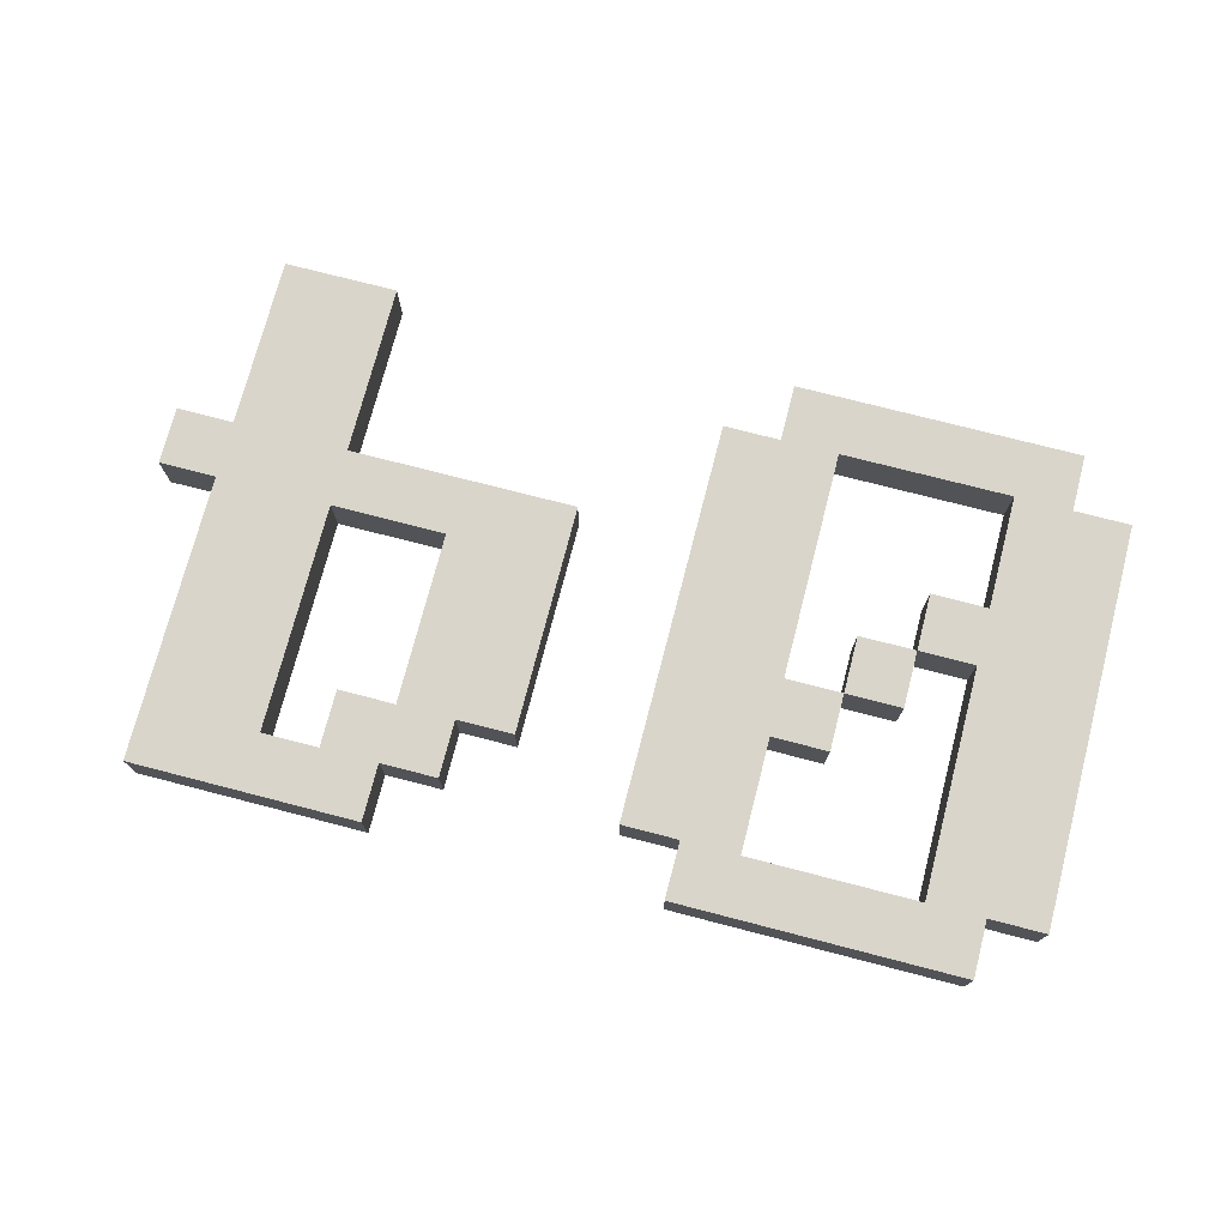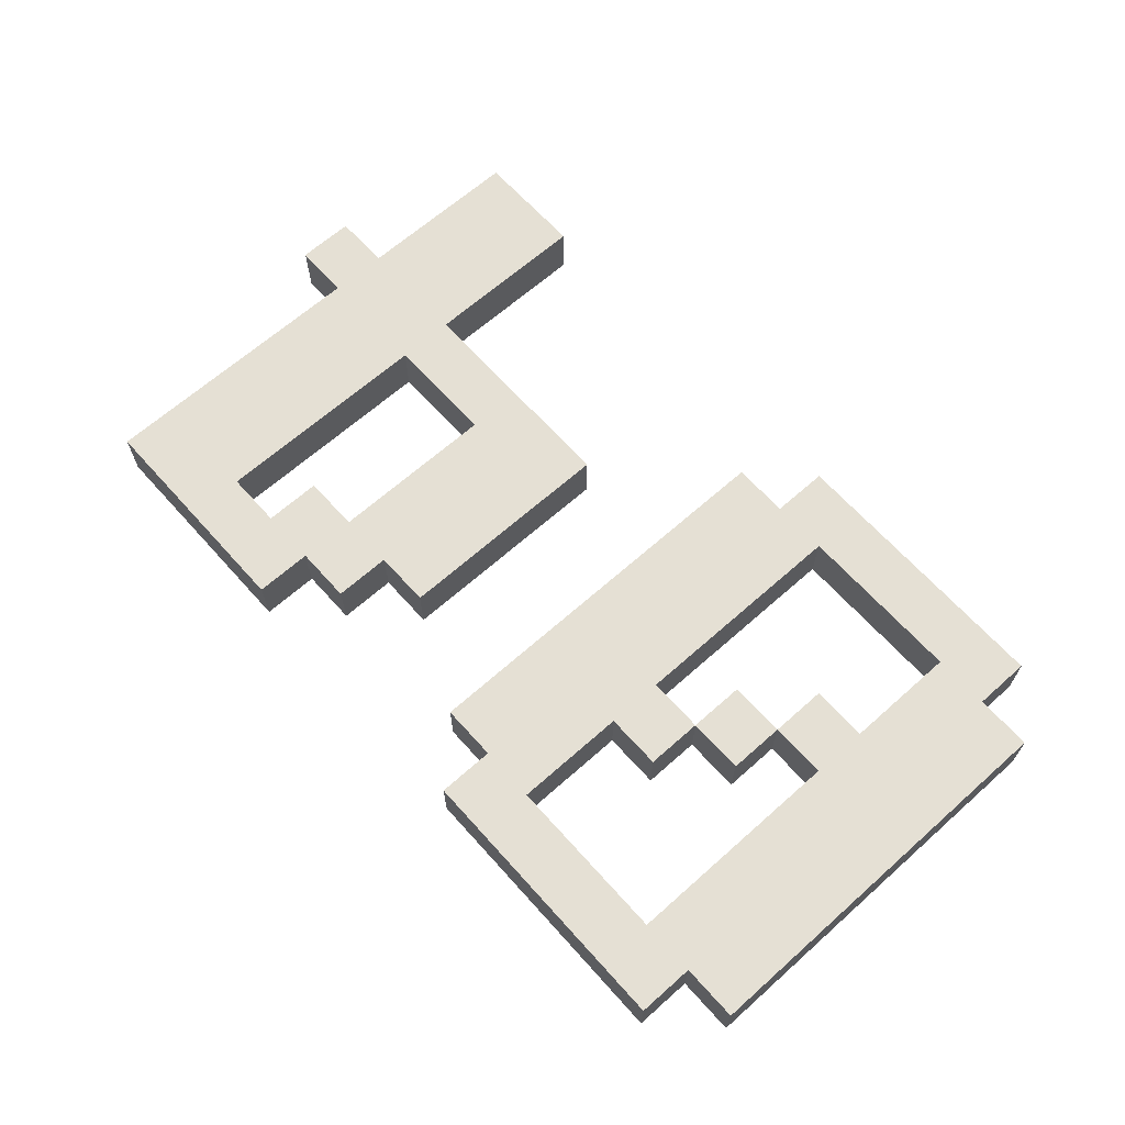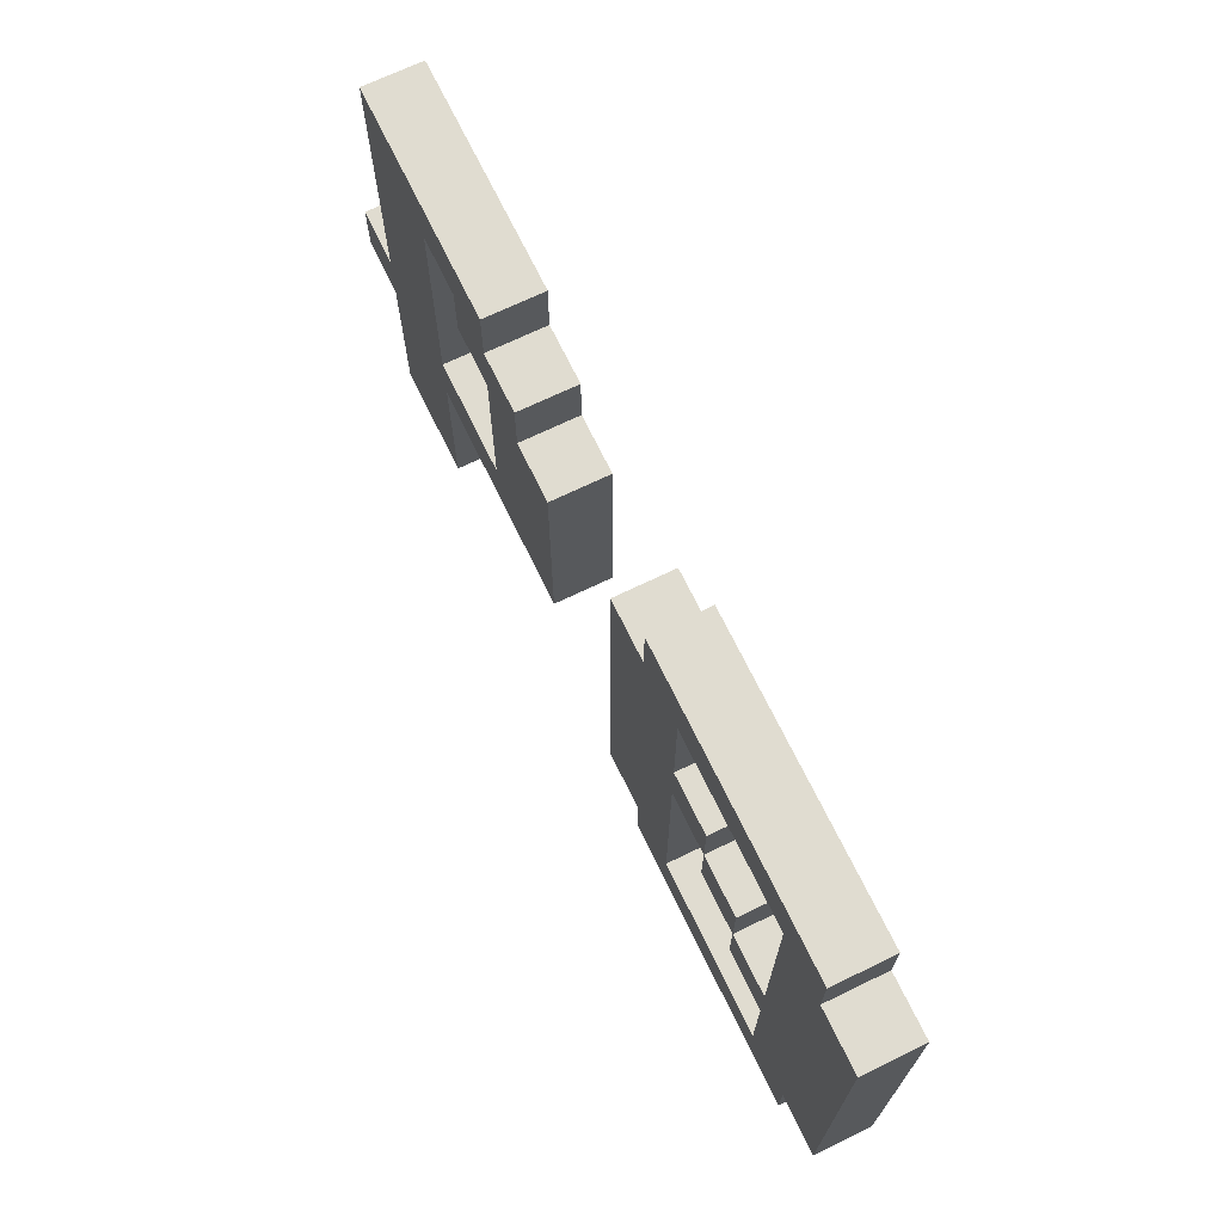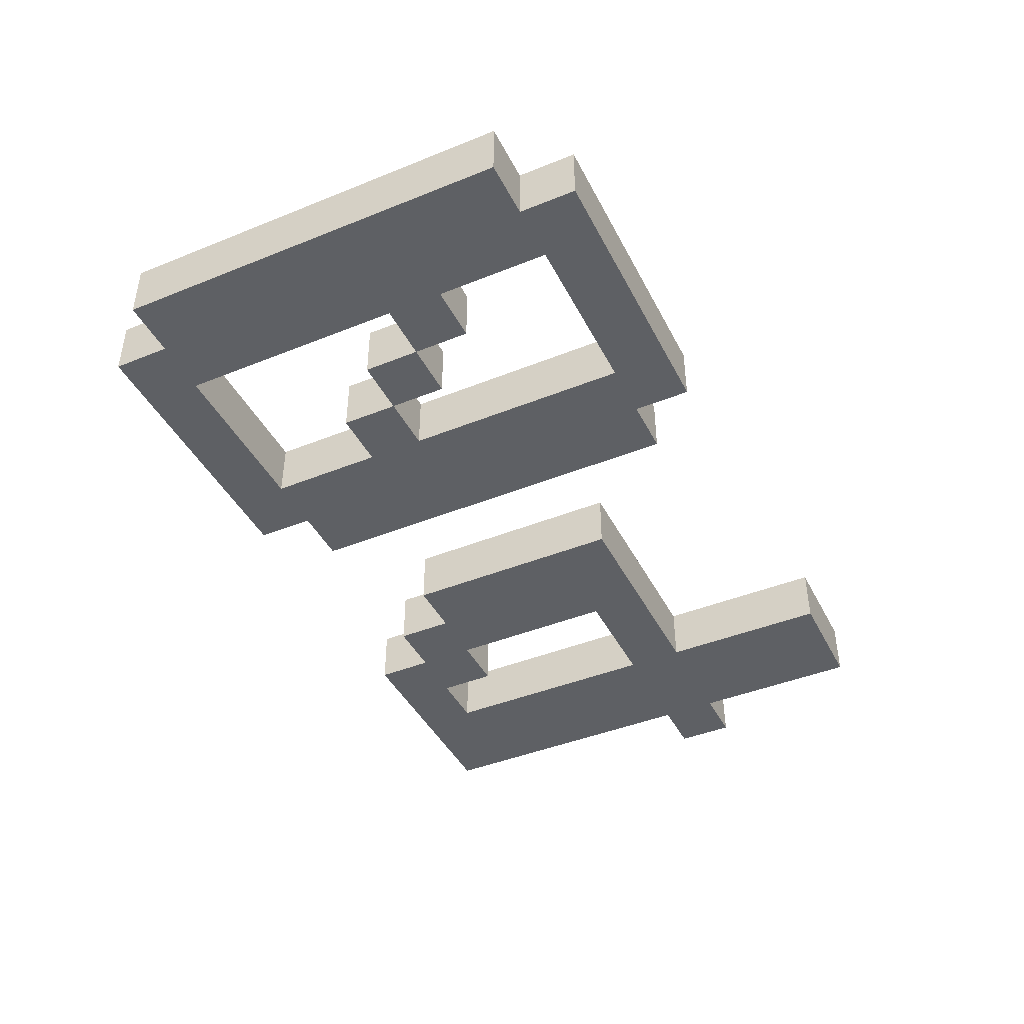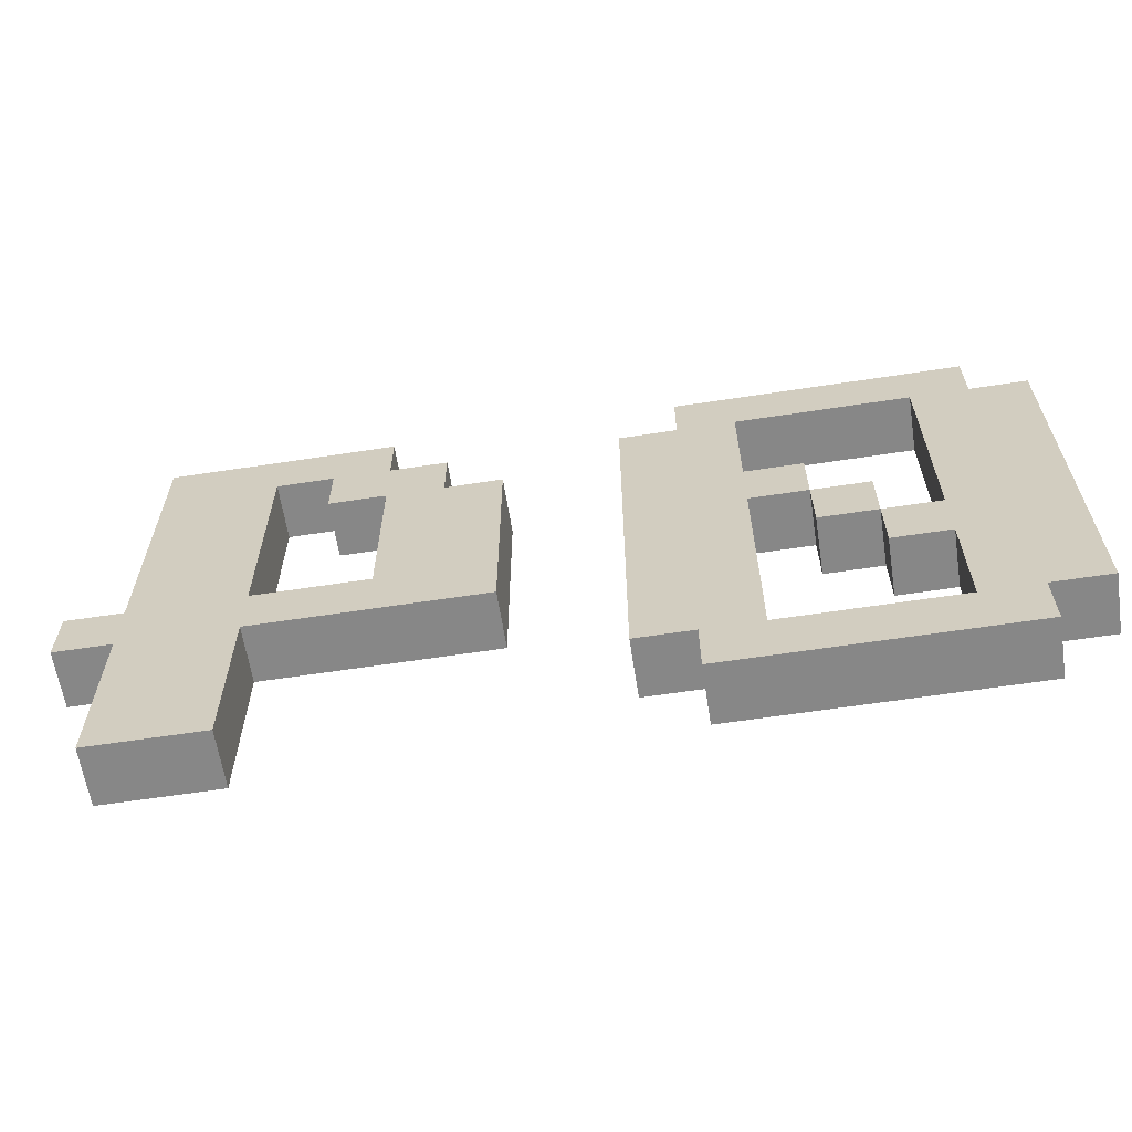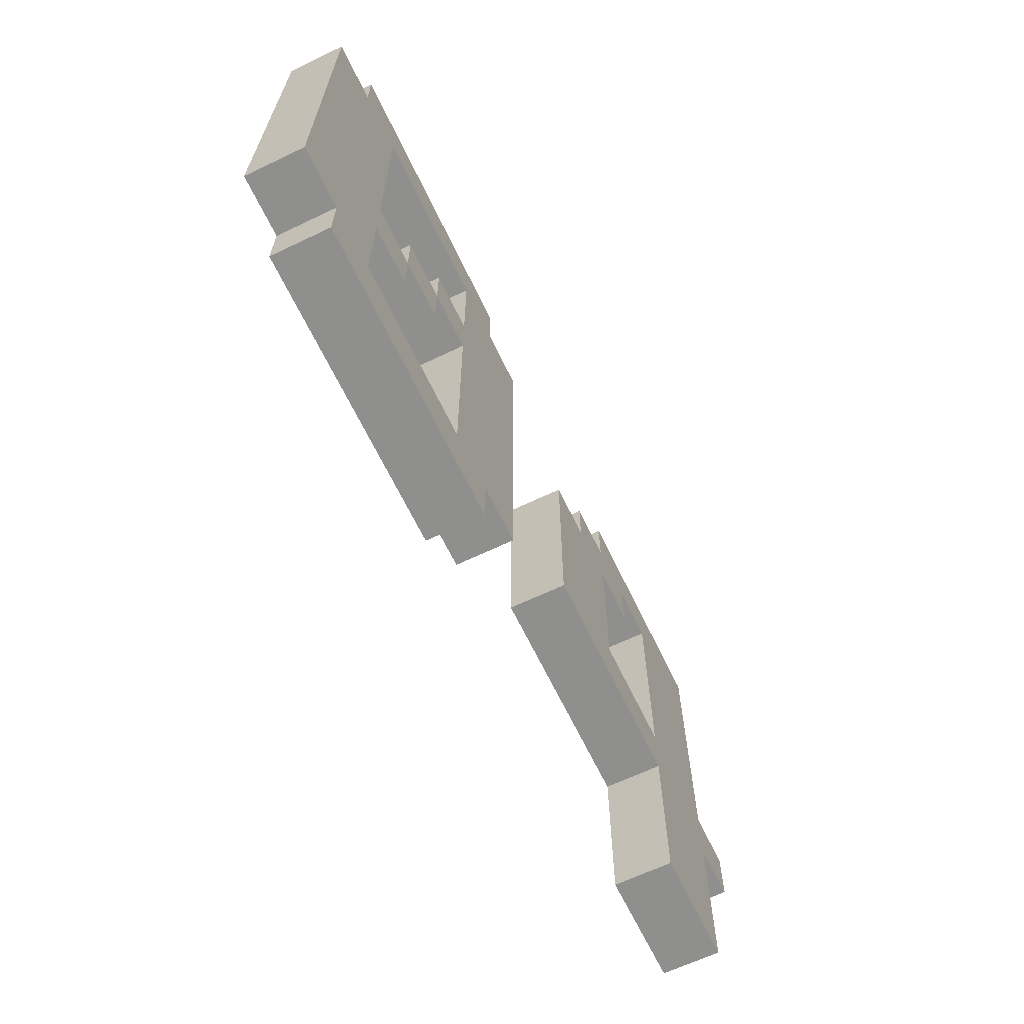
<metadata>
{"format":"obj","ext":"obj","renderer":"f3d","projection":"perspective","resolution":1024,"background":"white","views":[{"elev":74.5,"azim":-165.5,"up":"+Z"},{"elev":65.4,"azim":-131.8,"up":"+Z"},{"elev":69.6,"azim":-115.8,"up":"+Y"},{"elev":-43.0,"azim":-64.4,"up":"+Z"},{"elev":-62.4,"azim":-171.2,"up":"+Y"},{"elev":-65.3,"azim":-64.4,"up":"+Y"}]}
</metadata>
<code>
o
v -2.3 1.7 -0.4
v -2.3 1.7 -0.5
v -2.3 2.4 -0.4
v -2.3 2.4 -0.5
v -2.2 1.6 -0.4
v -2.2 1.6 -0.5
v -2.2 1.7 -0.4
v -2.2 1.7 -0.5
v -2.2 2.4 -0.4
v -2.2 2.4 -0.5
v -2.2 2.5 -0.4
v -2.2 2.5 -0.5
v -2 2 -0.4
v -2 2 -0.5
v -2 2.1 -0.4
v -2 2.1 -0.5
v -1.9 2.1 -0.4
v -1.9 2.1 -0.5
v -1.9 2.2 -0.4
v -1.9 2.2 -0.5
v -1.8 1.7 -0.4
v -1.8 1.7 -0.5
v -1.8 2.1 -0.4
v -1.8 2.1 -0.5
v -1.8 2.2 -0.4
v -1.8 2.2 -0.5
v -1.8 2.4 -0.4
v -1.8 2.4 -0.5
v -1.4 1.9 -0.4
v -1.4 1.9 -0.5
v -1.4 2.3 -0.4
v -1.4 2.3 -0.5
v -1.3 2.3 -0.4
v -1.3 2.3 -0.5
v -1.3 2.4 -0.4
v -1.3 2.4 -0.5
v -1.2 2.4 -0.4
v -1.2 2.4 -0.5
v -1.2 2.5 -0.4
v -1.2 2.5 -0.5
v -1 1.6 -0.4
v -1 1.6 -0.5
v -1 1.9 -0.4
v -1 1.9 -0.5
v -1 2 -0.4
v -1 2 -0.5
v -1 2.4 -0.4
v -1 2.4 -0.5
v -2.1 1.7 -0.4
v -2.1 1.7 -0.5
v -2.1 1.9 -0.4
v -2.1 1.9 -0.5
v -2.1 2 -0.4
v -2.1 2 -0.5
v -2.1 2.4 -0.4
v -2.1 2.4 -0.5
v -2 1.9 -0.4
v -2 1.9 -0.5
v -2 2 -0.4
v -2 2 -0.5
v -1.9 2 -0.4
v -1.9 2 -0.5
v -1.9 2.1 -0.4
v -1.9 2.1 -0.5
v -1.7 1.6 -0.4
v -1.7 1.6 -0.5
v -1.7 1.7 -0.4
v -1.7 1.7 -0.5
v -1.7 2.4 -0.4
v -1.7 2.4 -0.5
v -1.7 2.5 -0.4
v -1.7 2.5 -0.5
v -1.6 1.7 -0.4
v -1.6 1.7 -0.5
v -1.6 2.4 -0.4
v -1.6 2.4 -0.5
v -1.2 2 -0.4
v -1.2 2 -0.5
v -1.2 2.3 -0.4
v -1.2 2.3 -0.5
v -1.1 2.3 -0.4
v -1.1 2.3 -0.5
v -1.1 2.4 -0.4
v -1.1 2.4 -0.5
v -0.8 1.6 -0.4
v -0.8 1.6 -0.5
v -0.8 1.9 -0.4
v -0.8 1.9 -0.5
v -0.8 2 -0.4
v -0.8 2 -0.5
v -0.8 2.5 -0.4
v -0.8 2.5 -0.5
v -0.7 1.9 -0.4
v -0.7 1.9 -0.5
v -0.7 2 -0.4
v -0.7 2 -0.5
v -2.3 1.7 -0.4
v -2.3 2.4 -0.4
v -2.2 1.6 -0.4
v -2.2 1.7 -0.4
v -2.2 2.4 -0.4
v -2.2 2.5 -0.4
v -2.1 1.7 -0.4
v -2.1 1.9 -0.4
v -2.1 2 -0.4
v -2.1 2.4 -0.4
v -2 1.9 -0.4
v -2 2 -0.4
v -2 2.1 -0.4
v -1.9 2 -0.4
v -1.9 2.1 -0.4
v -1.9 2.2 -0.4
v -1.8 1.7 -0.4
v -1.8 2.1 -0.4
v -1.8 2.2 -0.4
v -1.8 2.4 -0.4
v -1.7 1.6 -0.4
v -1.7 1.7 -0.4
v -1.7 2.4 -0.4
v -1.7 2.5 -0.4
v -1.6 1.7 -0.4
v -1.6 2.4 -0.4
v -1.4 1.9 -0.4
v -1.4 2.3 -0.4
v -1.3 2.3 -0.4
v -1.3 2.4 -0.4
v -1.2 2 -0.4
v -1.2 2.3 -0.4
v -1.2 2.4 -0.4
v -1.2 2.5 -0.4
v -1.1 2.3 -0.4
v -1.1 2.4 -0.4
v -1 1.6 -0.4
v -1 1.9 -0.4
v -1 2 -0.4
v -1 2.4 -0.4
v -0.8 1.6 -0.4
v -0.8 1.9 -0.4
v -0.8 2 -0.4
v -0.8 2.5 -0.4
v -0.7 1.9 -0.4
v -0.7 2 -0.4
v -2.3 1.7 -0.5
v -2.3 2.4 -0.5
v -2.2 1.6 -0.5
v -2.2 1.7 -0.5
v -2.2 2.4 -0.5
v -2.2 2.5 -0.5
v -2.1 1.7 -0.5
v -2.1 1.9 -0.5
v -2.1 2 -0.5
v -2.1 2.4 -0.5
v -2 1.9 -0.5
v -2 2 -0.5
v -2 2.1 -0.5
v -1.9 2 -0.5
v -1.9 2.1 -0.5
v -1.9 2.2 -0.5
v -1.8 1.7 -0.5
v -1.8 2.1 -0.5
v -1.8 2.2 -0.5
v -1.8 2.4 -0.5
v -1.7 1.6 -0.5
v -1.7 1.7 -0.5
v -1.7 2.4 -0.5
v -1.7 2.5 -0.5
v -1.6 1.7 -0.5
v -1.6 2.4 -0.5
v -1.4 1.9 -0.5
v -1.4 2.3 -0.5
v -1.3 2.3 -0.5
v -1.3 2.4 -0.5
v -1.2 2 -0.5
v -1.2 2.3 -0.5
v -1.2 2.4 -0.5
v -1.2 2.5 -0.5
v -1.1 2.3 -0.5
v -1.1 2.4 -0.5
v -1 1.6 -0.5
v -1 1.9 -0.5
v -1 2 -0.5
v -1 2.4 -0.5
v -0.8 1.6 -0.5
v -0.8 1.9 -0.5
v -0.8 2 -0.5
v -0.8 2.5 -0.5
v -0.7 1.9 -0.5
v -0.7 2 -0.5
v -2.2 1.6 -0.4
v -1.7 1.6 -0.4
v -1 1.6 -0.4
v -0.8 1.6 -0.4
v -2.2 1.6 -0.5
v -1.7 1.6 -0.5
v -1 1.6 -0.5
v -0.8 1.6 -0.5
v -2.3 1.7 -0.4
v -2.2 1.7 -0.4
v -1.7 1.7 -0.4
v -1.6 1.7 -0.4
v -2.3 1.7 -0.5
v -2.2 1.7 -0.5
v -1.7 1.7 -0.5
v -1.6 1.7 -0.5
v -2.1 1.9 -0.4
v -2 1.9 -0.4
v -1.4 1.9 -0.4
v -1 1.9 -0.4
v -0.8 1.9 -0.4
v -0.7 1.9 -0.4
v -2.1 1.9 -0.5
v -2 1.9 -0.5
v -1.4 1.9 -0.5
v -1 1.9 -0.5
v -0.8 1.9 -0.5
v -0.7 1.9 -0.5
v -2 2 -0.4
v -1.9 2 -0.4
v -2 2 -0.5
v -1.9 2 -0.5
v -1.9 2.1 -0.4
v -1.8 2.1 -0.4
v -1.9 2.1 -0.5
v -1.8 2.1 -0.5
v -1.2 2.3 -0.4
v -1.1 2.3 -0.4
v -1.2 2.3 -0.5
v -1.1 2.3 -0.5
v -2.1 2.4 -0.4
v -1.8 2.4 -0.4
v -1.1 2.4 -0.4
v -1 2.4 -0.4
v -2.1 2.4 -0.5
v -1.8 2.4 -0.5
v -1.1 2.4 -0.5
v -1 2.4 -0.5
v -2.1 1.7 -0.4
v -1.8 1.7 -0.4
v -2.1 1.7 -0.5
v -1.8 1.7 -0.5
v -2.1 2 -0.4
v -2 2 -0.4
v -1.2 2 -0.4
v -1 2 -0.4
v -0.8 2 -0.4
v -0.7 2 -0.4
v -2.1 2 -0.5
v -2 2 -0.5
v -1.2 2 -0.5
v -1 2 -0.5
v -0.8 2 -0.5
v -0.7 2 -0.5
v -2 2.1 -0.4
v -1.9 2.1 -0.4
v -2 2.1 -0.5
v -1.9 2.1 -0.5
v -1.9 2.2 -0.4
v -1.8 2.2 -0.4
v -1.9 2.2 -0.5
v -1.8 2.2 -0.5
v -1.4 2.3 -0.4
v -1.3 2.3 -0.4
v -1.4 2.3 -0.5
v -1.3 2.3 -0.5
v -2.3 2.4 -0.4
v -2.2 2.4 -0.4
v -1.7 2.4 -0.4
v -1.6 2.4 -0.4
v -1.3 2.4 -0.4
v -1.2 2.4 -0.4
v -2.3 2.4 -0.5
v -2.2 2.4 -0.5
v -1.7 2.4 -0.5
v -1.6 2.4 -0.5
v -1.3 2.4 -0.5
v -1.2 2.4 -0.5
v -2.2 2.5 -0.4
v -1.7 2.5 -0.4
v -1.2 2.5 -0.4
v -0.8 2.5 -0.4
v -2.2 2.5 -0.5
v -1.7 2.5 -0.5
v -1.2 2.5 -0.5
v -0.8 2.5 -0.5
f 3 2 1
f 4 2 3
f 7 6 5
f 8 6 7
f 11 10 9
f 12 10 11
f 15 14 13
f 16 14 15
f 19 18 17
f 20 18 19
f 23 22 21
f 24 22 23
f 27 26 25
f 28 26 27
f 31 30 29
f 32 30 31
f 35 34 33
f 36 34 35
f 39 38 37
f 40 38 39
f 43 42 41
f 44 42 43
f 47 46 45
f 48 46 47
f 49 50 51
f 51 50 52
f 53 54 55
f 55 54 56
f 57 58 59
f 59 58 60
f 61 62 63
f 63 62 64
f 65 66 67
f 67 66 68
f 69 70 71
f 71 70 72
f 73 74 75
f 75 74 76
f 77 78 79
f 79 78 80
f 81 82 83
f 83 82 84
f 85 86 87
f 87 86 88
f 89 90 91
f 91 90 92
f 93 94 95
f 95 94 96
f 100 98 97
f 101 98 100
f 103 100 99
f 103 102 101
f 103 101 100
f 104 102 103
f 105 102 104
f 106 102 105
f 107 105 104
f 108 105 107
f 110 109 108
f 111 109 110
f 113 103 99
f 114 112 111
f 115 112 114
f 116 102 106
f 117 113 99
f 117 116 115
f 117 115 114
f 117 114 113
f 118 116 117
f 119 102 116
f 119 116 118
f 120 102 119
f 121 119 118
f 122 119 121
f 125 124 123
f 127 125 123
f 127 126 125
f 128 126 127
f 129 126 128
f 131 129 128
f 131 130 129
f 132 130 131
f 134 127 123
f 135 127 134
f 136 130 132
f 137 135 134
f 137 136 135
f 137 134 133
f 138 136 137
f 139 136 138
f 140 130 136
f 140 136 139
f 141 139 138
f 142 139 141
f 143 144 146
f 146 144 147
f 145 146 149
f 147 148 149
f 146 147 149
f 149 148 150
f 150 148 151
f 151 148 152
f 150 151 153
f 153 151 154
f 154 155 156
f 156 155 157
f 145 149 159
f 157 158 160
f 160 158 161
f 152 148 162
f 145 159 163
f 161 162 163
f 160 161 163
f 159 160 163
f 163 162 164
f 162 148 165
f 164 162 165
f 165 148 166
f 164 165 167
f 167 165 168
f 169 170 171
f 169 171 173
f 171 172 173
f 173 172 174
f 174 172 175
f 174 175 177
f 175 176 177
f 177 176 178
f 169 173 180
f 180 173 181
f 178 176 182
f 180 181 183
f 181 182 183
f 179 180 183
f 183 182 184
f 184 182 185
f 182 176 186
f 185 182 186
f 184 185 187
f 187 185 188
f 193 190 189
f 194 190 193
f 195 192 191
f 196 192 195
f 201 198 197
f 202 198 201
f 203 200 199
f 204 200 203
f 211 206 205
f 212 206 211
f 213 208 207
f 214 208 213
f 215 210 209
f 216 210 215
f 219 218 217
f 220 218 219
f 223 222 221
f 224 222 223
f 227 226 225
f 228 226 227
f 233 230 229
f 234 230 233
f 235 232 231
f 236 232 235
f 237 238 239
f 239 238 240
f 241 242 247
f 247 242 248
f 243 244 249
f 249 244 250
f 245 246 251
f 251 246 252
f 253 254 255
f 255 254 256
f 257 258 259
f 259 258 260
f 261 262 263
f 263 262 264
f 265 266 271
f 271 266 272
f 267 268 273
f 273 268 274
f 269 270 275
f 275 270 276
f 277 278 281
f 281 278 282
f 279 280 283
f 283 280 284

</code>
